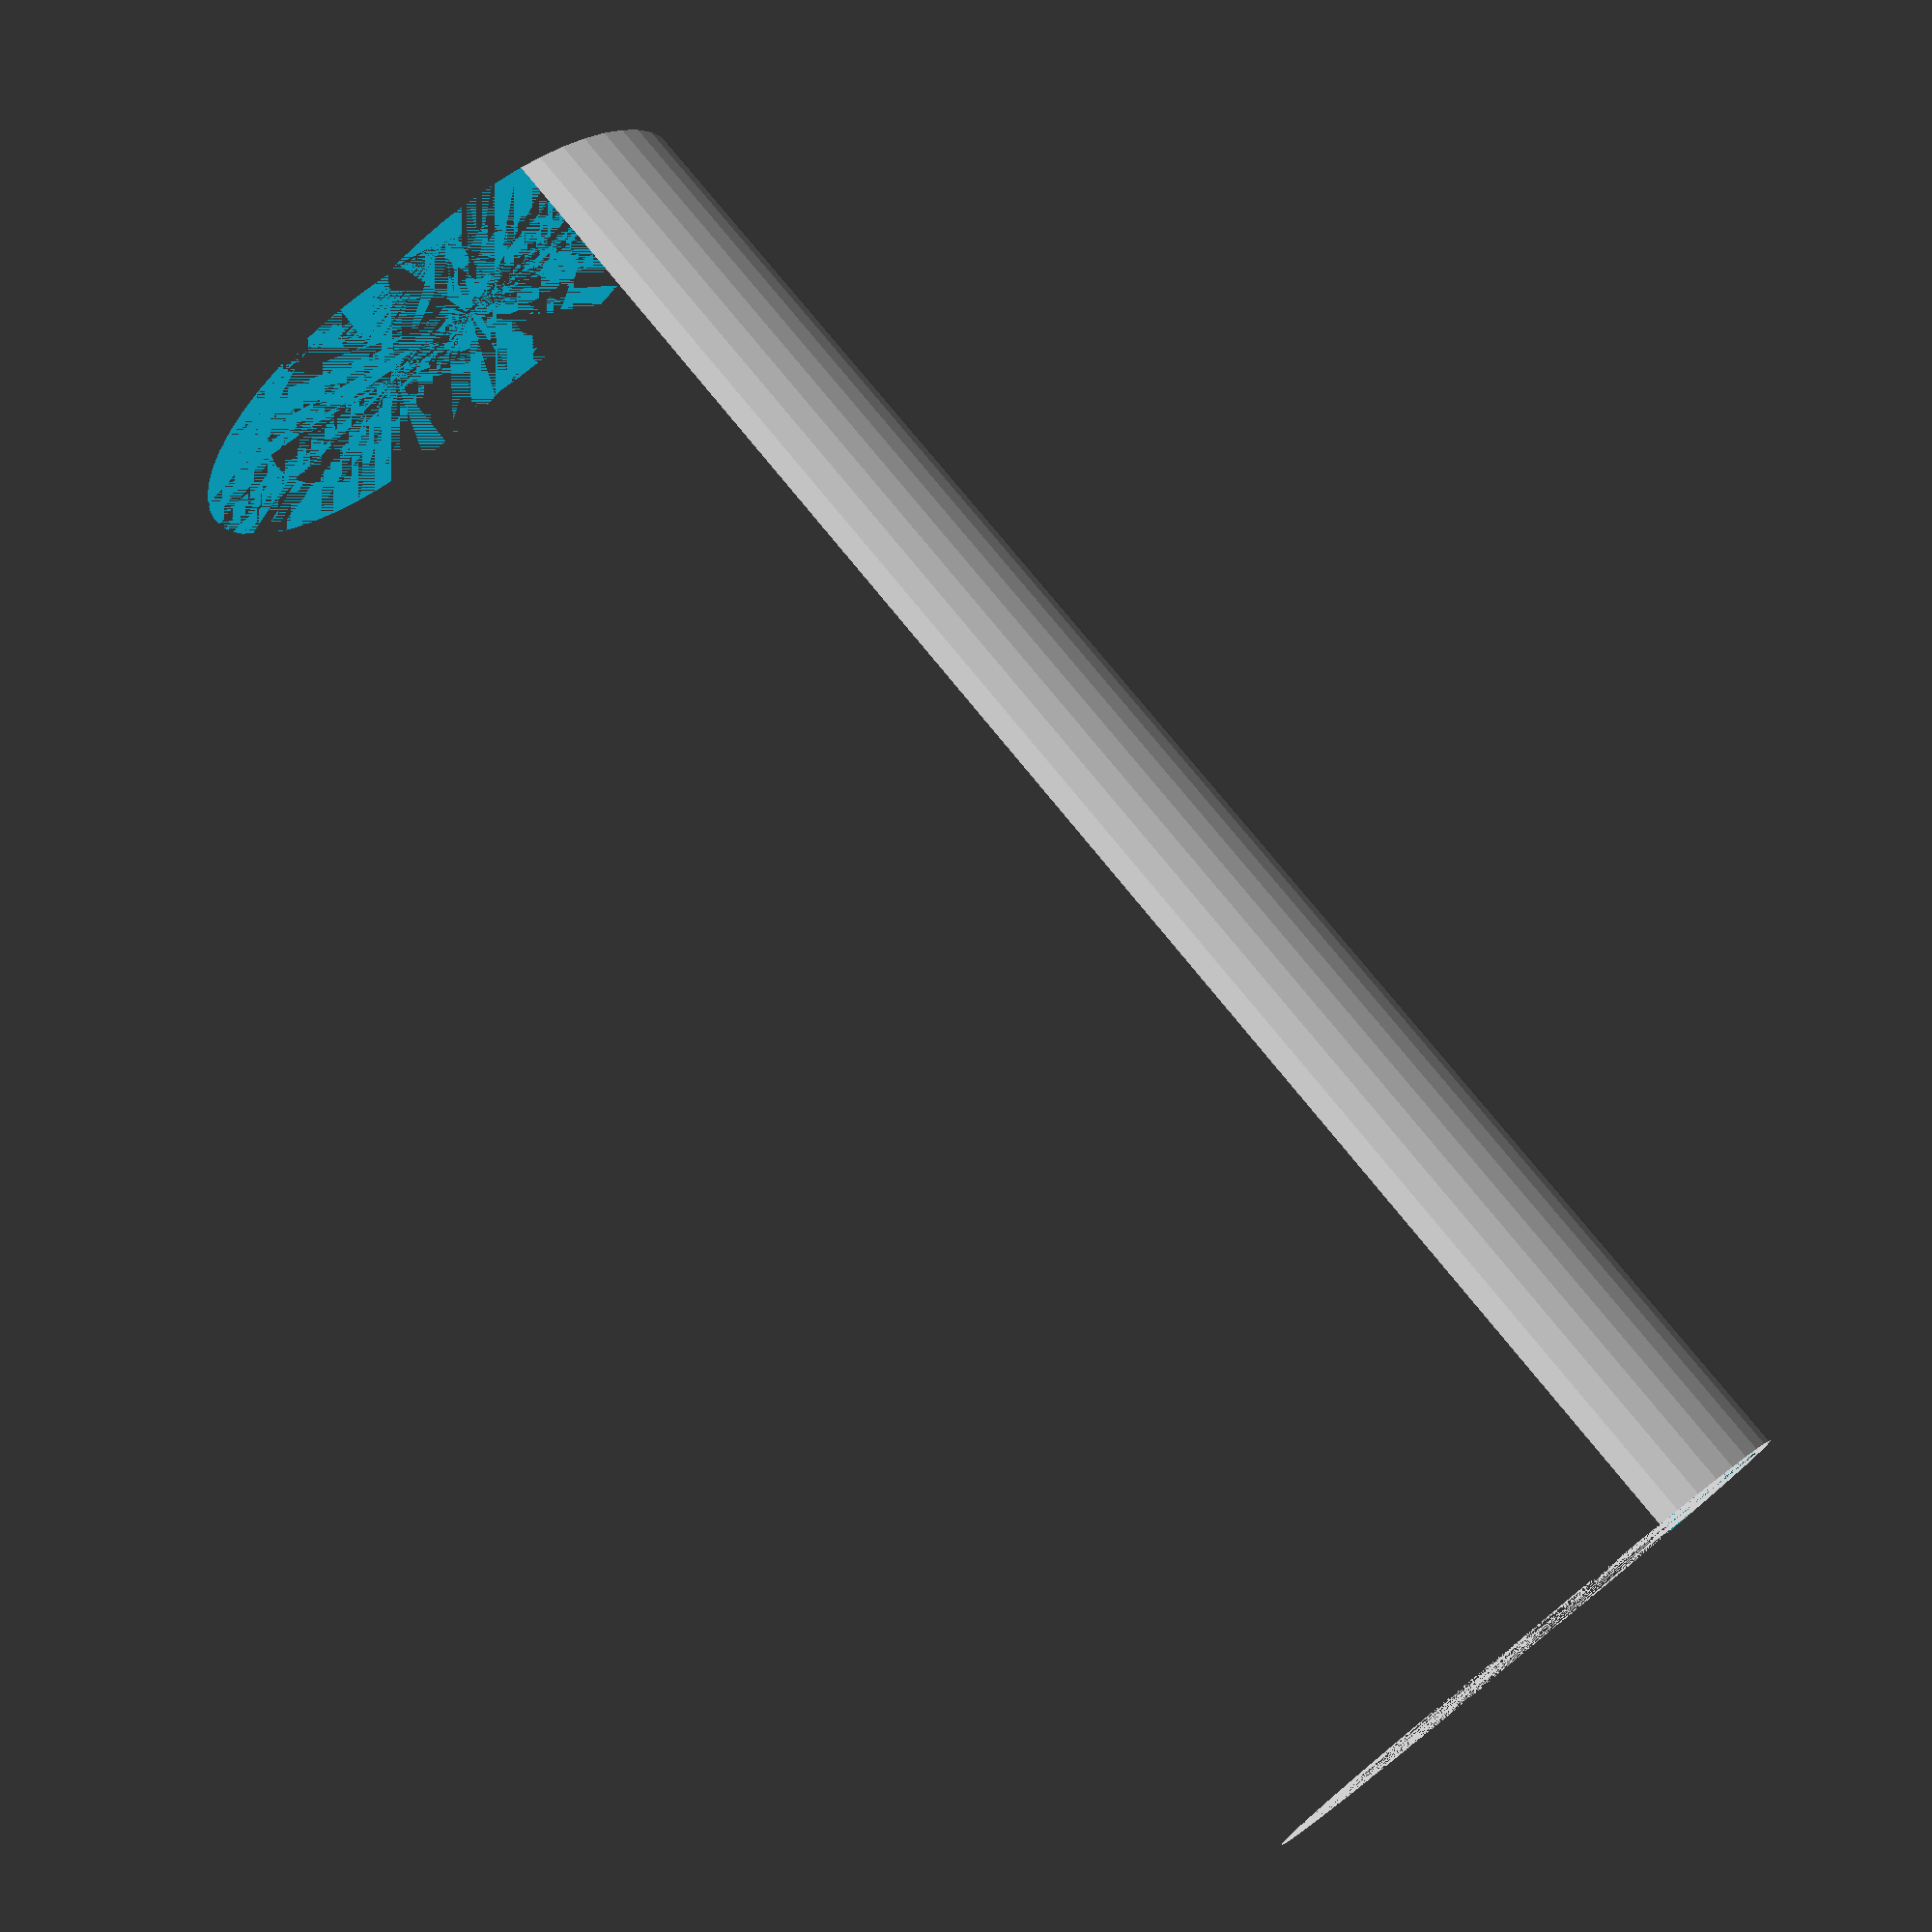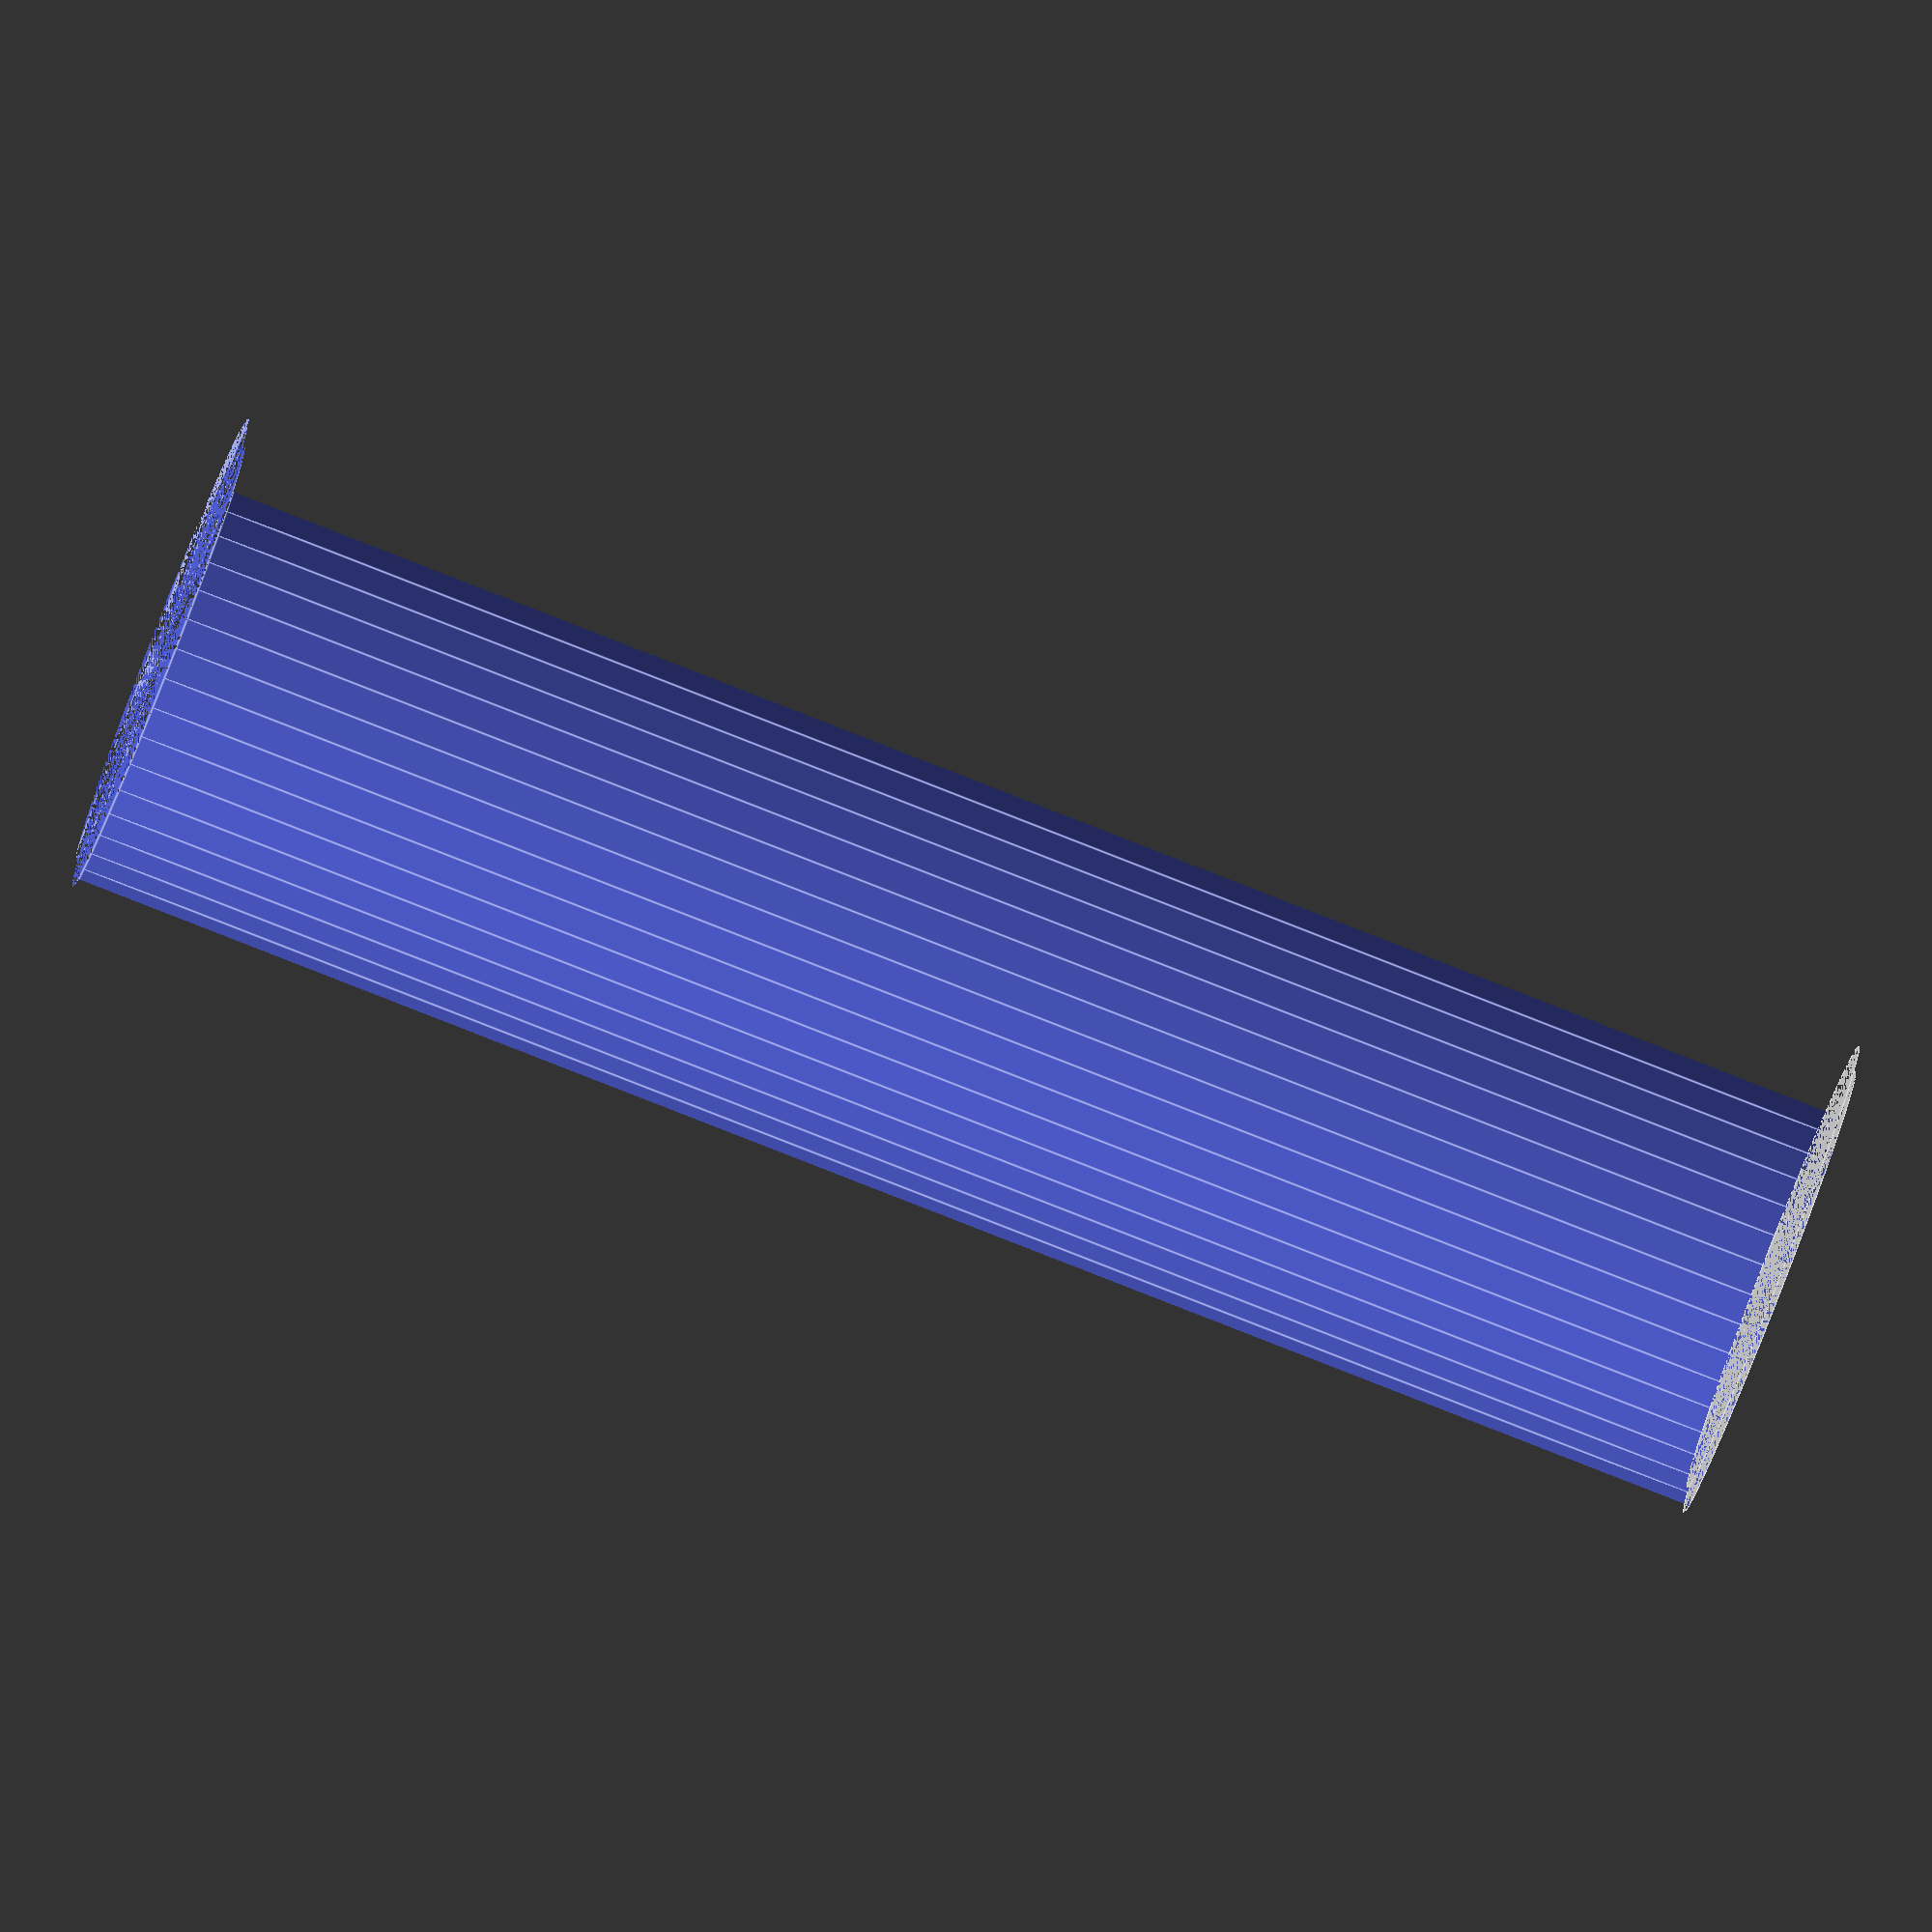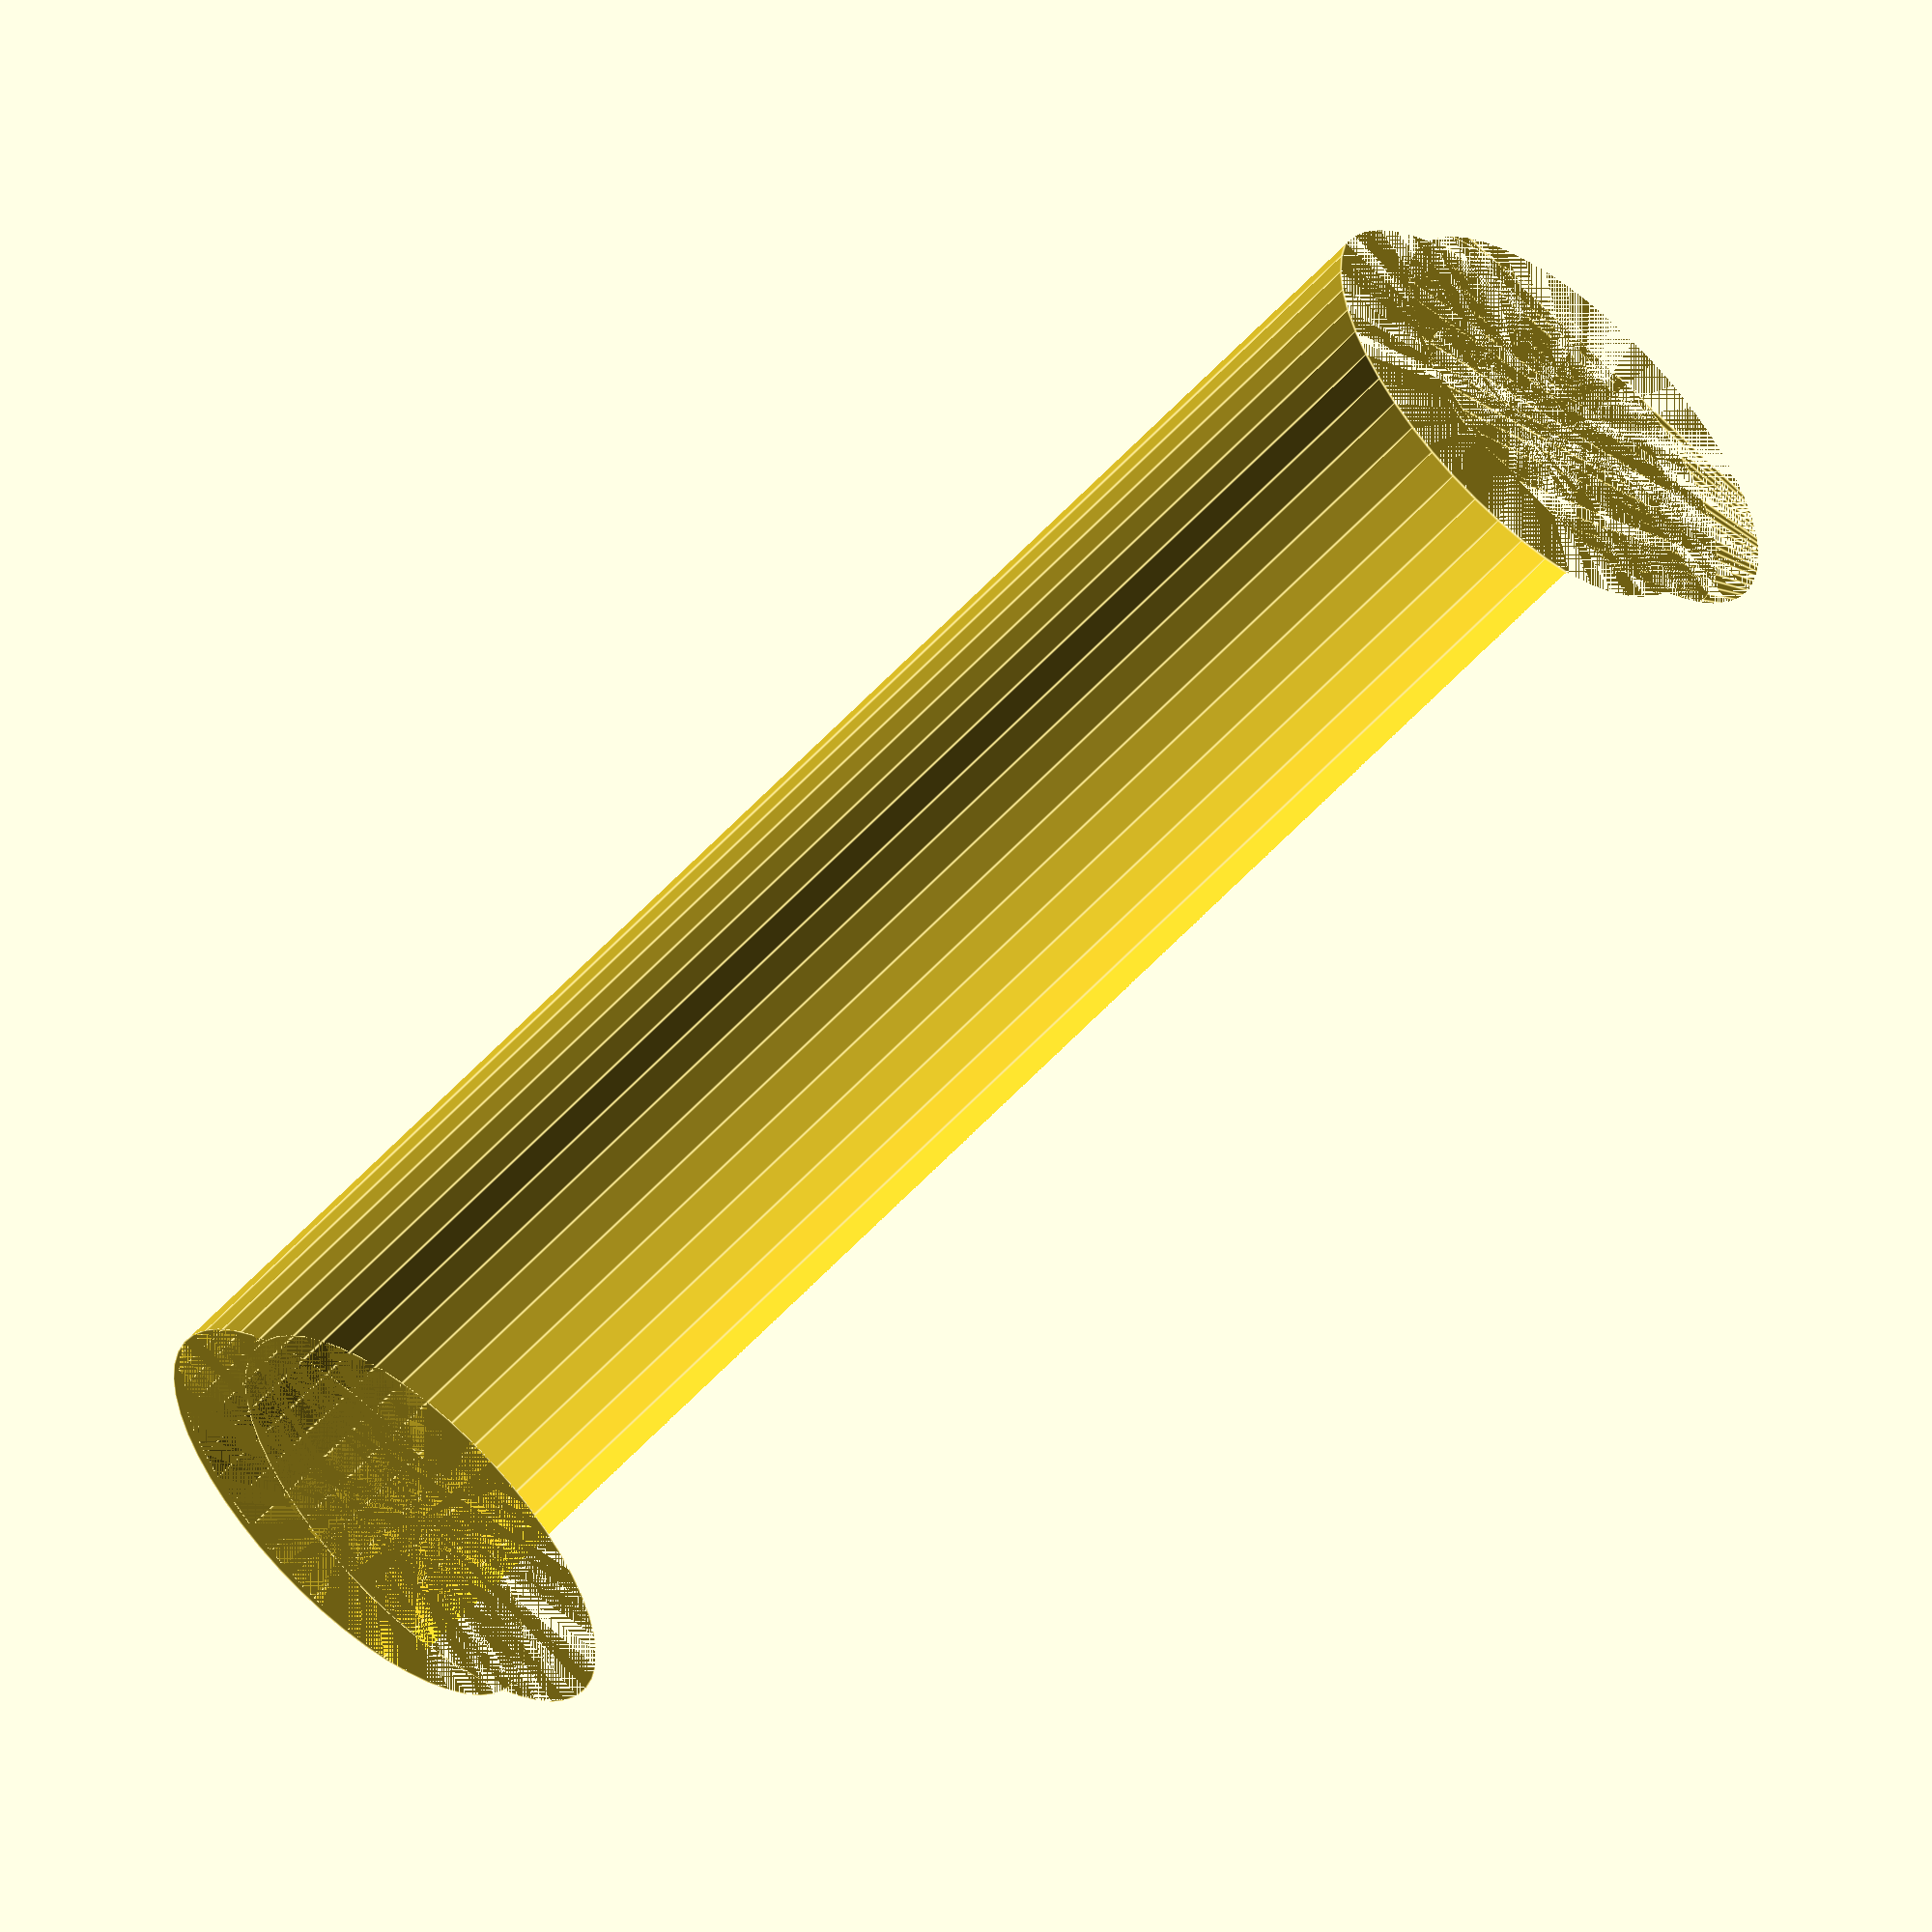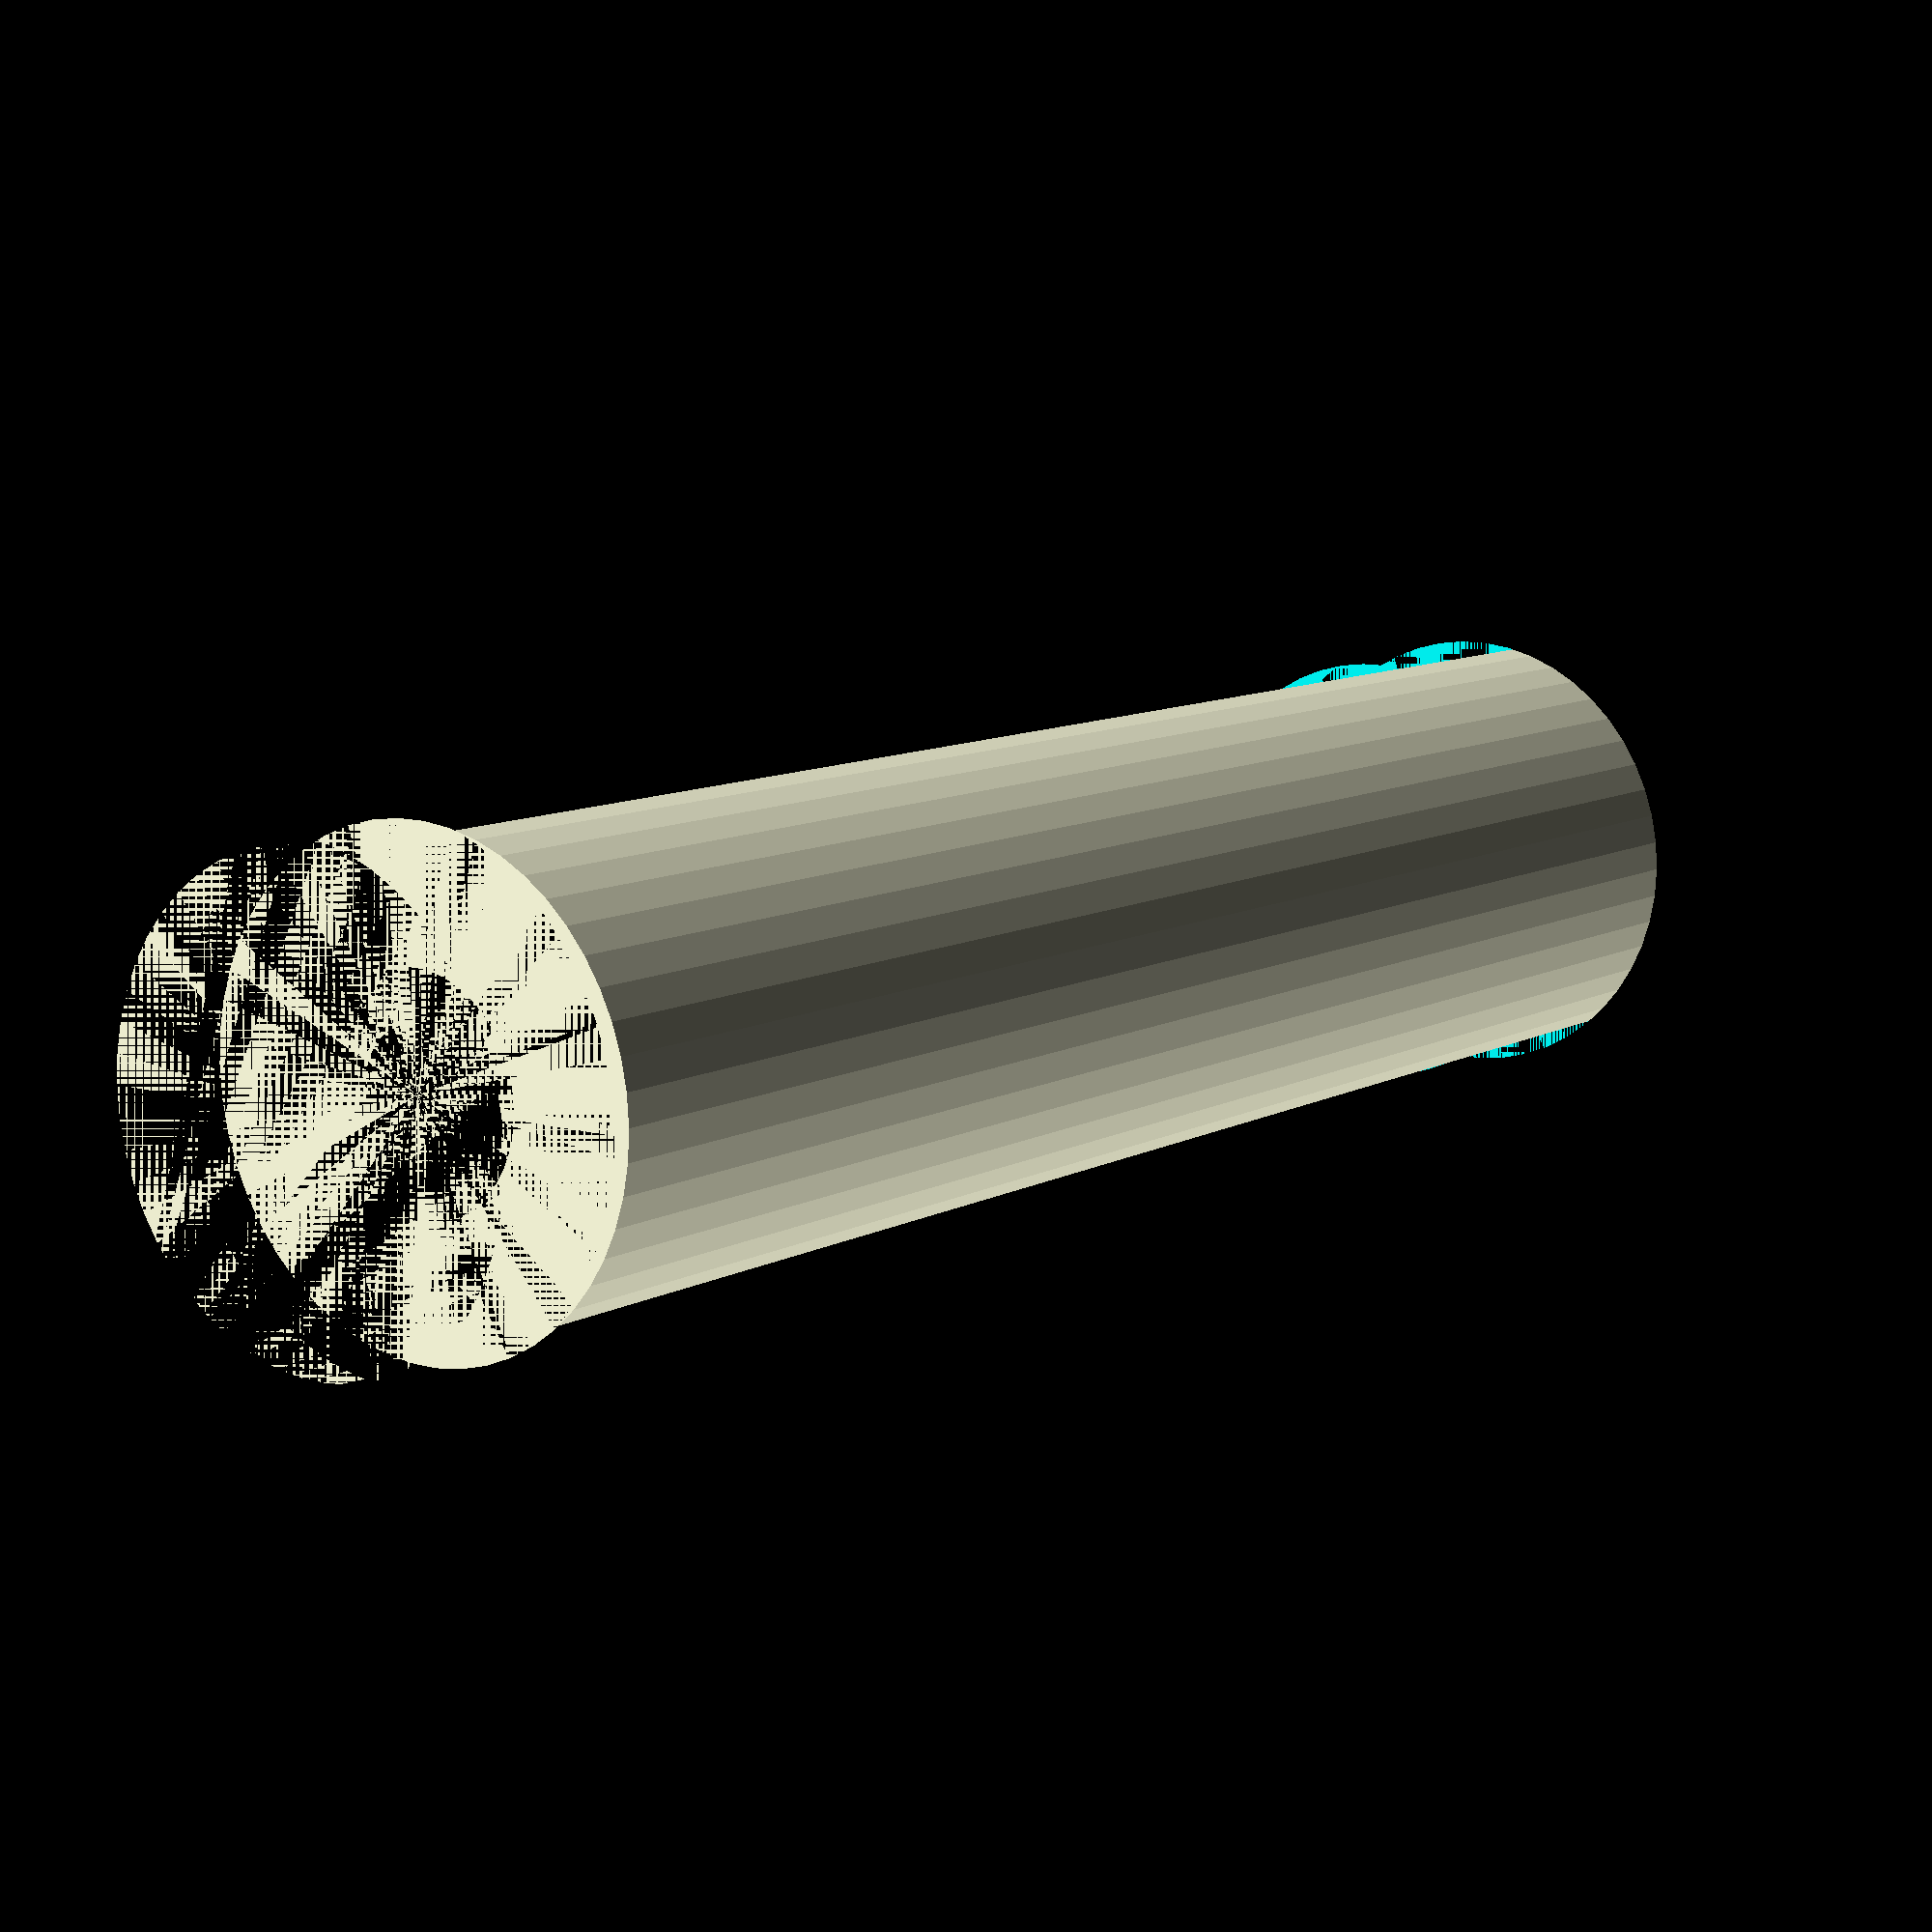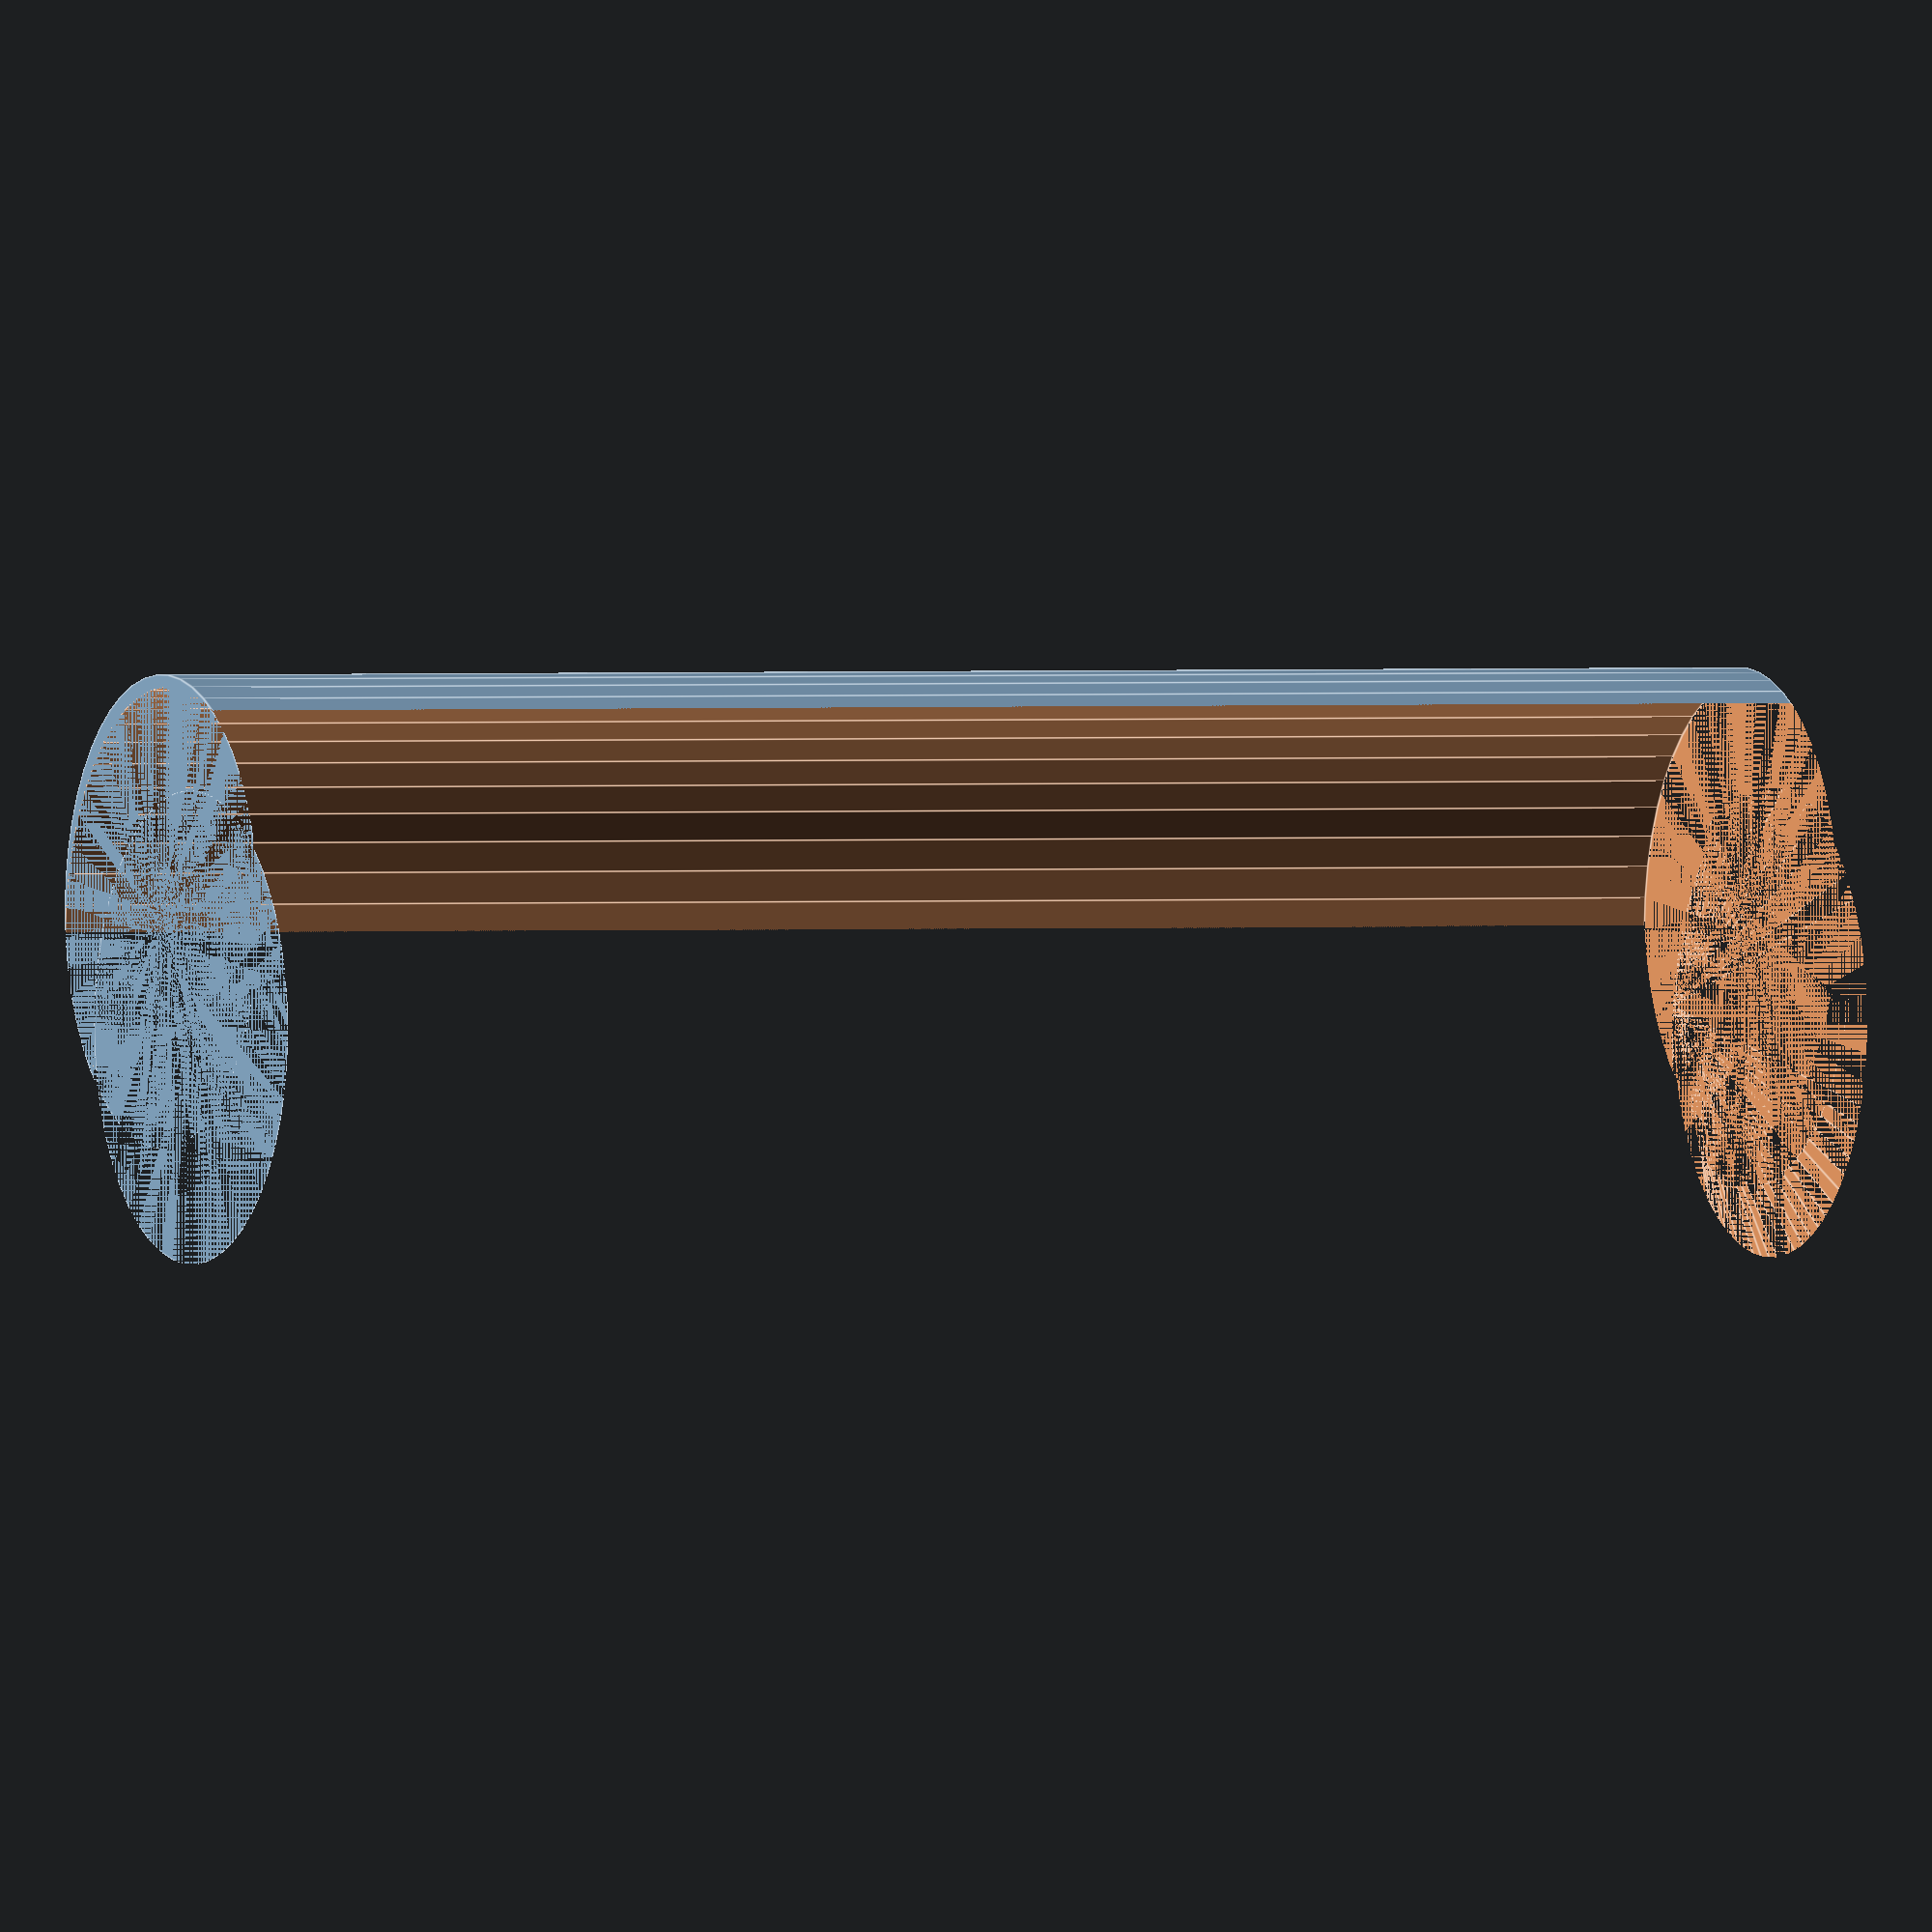
<openscad>
$fn = 50;


difference() {
	union() {
		cylinder(h = 51, r = 7.0000000000);
		translate(v = [-4.0000000000, 0, 0]) {
			cylinder(h = 51, r = 7.0000000000);
		}
	}
	union() {
		cylinder(h = 51, r = 3.2500000000);
		cylinder(h = 51, r = 1.8000000000);
		cylinder(h = 51, r = 1.8000000000);
		cylinder(h = 51, r = 1.8000000000);
		translate(v = [-8.5000000000, 0, 0]) {
			hull() {
				translate(v = [-3.7500000000, 0.0000000000, 0]) {
					cylinder(h = 51, r = 7.5000000000);
				}
				translate(v = [3.7500000000, 0.0000000000, 0]) {
					cylinder(h = 51, r = 7.5000000000);
				}
				translate(v = [-3.7500000000, -0.0000000000, 0]) {
					cylinder(h = 51, r = 7.5000000000);
				}
				translate(v = [3.7500000000, -0.0000000000, 0]) {
					cylinder(h = 51, r = 7.5000000000);
				}
			}
		}
		translate(v = [-1.0000000000, 0, 0.0000000000]) {
			cylinder(h = 51, r = 7.5000000000);
		}
	}
}
</openscad>
<views>
elev=285.1 azim=347.9 roll=321.4 proj=p view=wireframe
elev=277.0 azim=85.8 roll=111.4 proj=o view=edges
elev=301.0 azim=44.7 roll=222.2 proj=o view=edges
elev=350.0 azim=345.3 roll=36.9 proj=p view=wireframe
elev=179.4 azim=57.9 roll=114.1 proj=o view=edges
</views>
